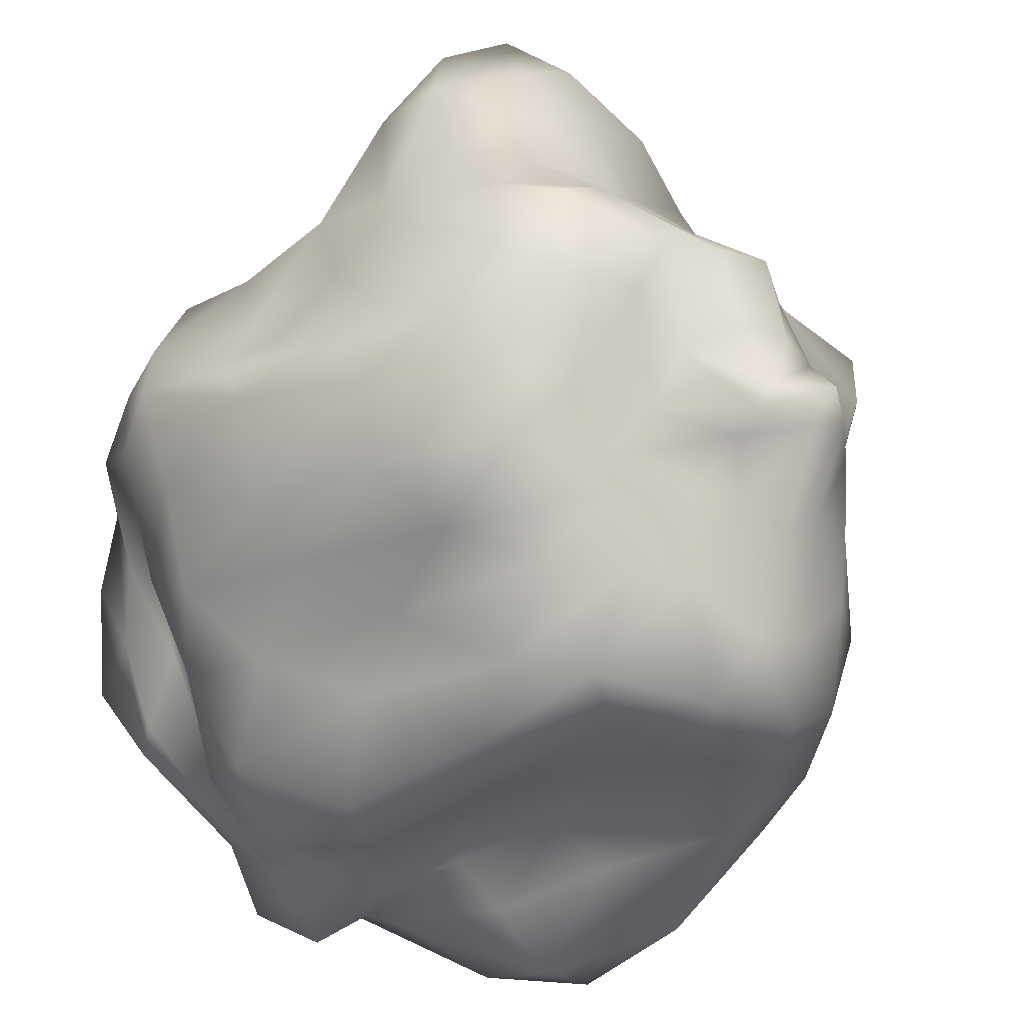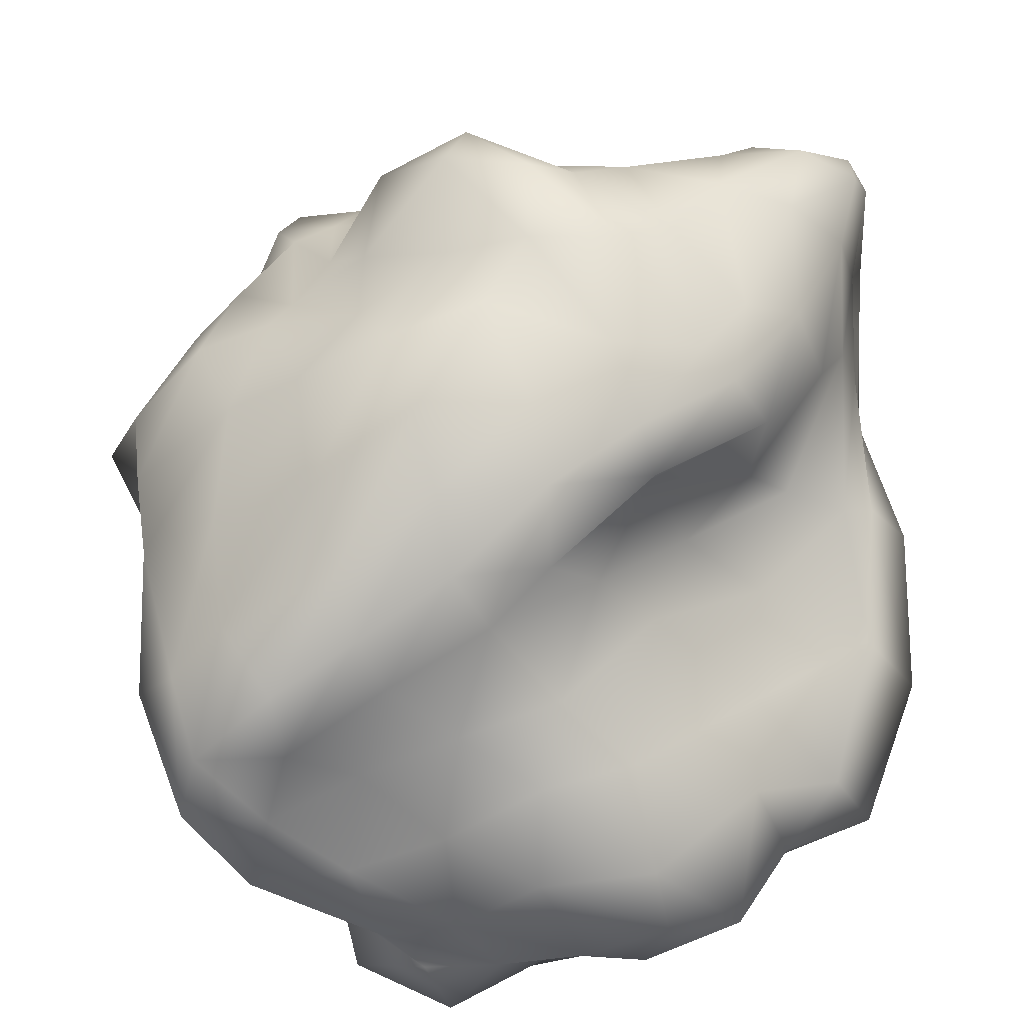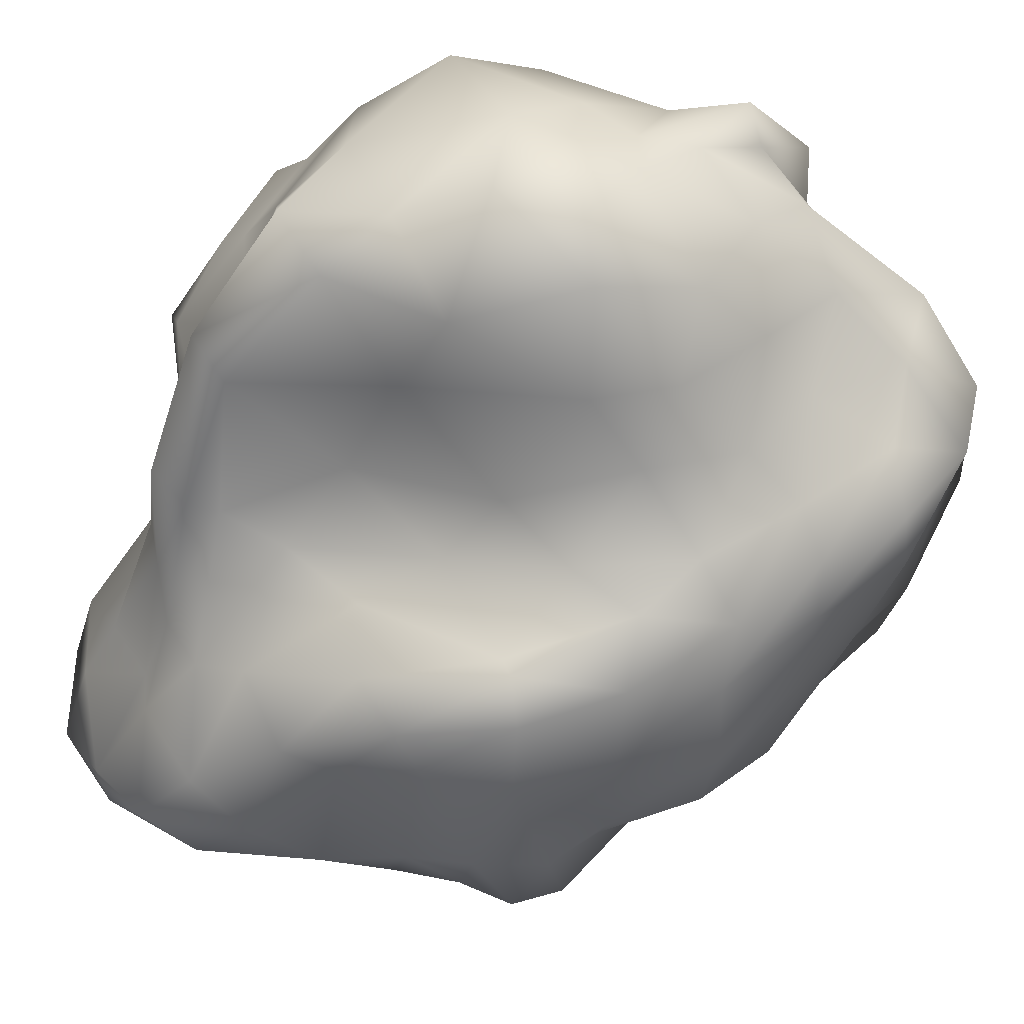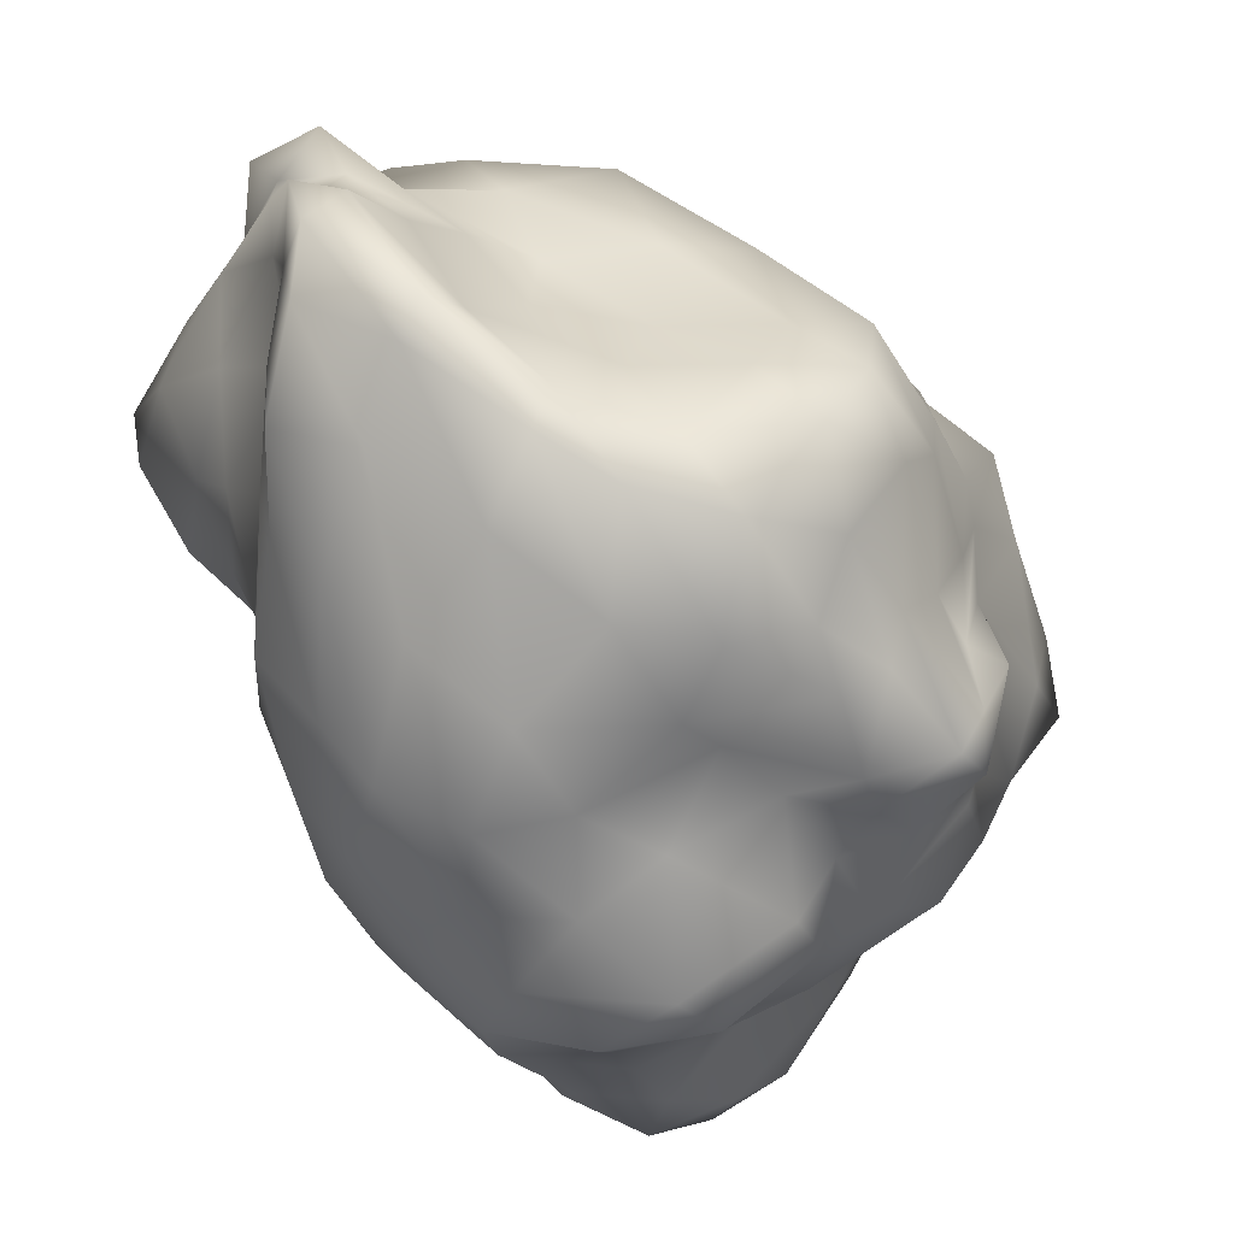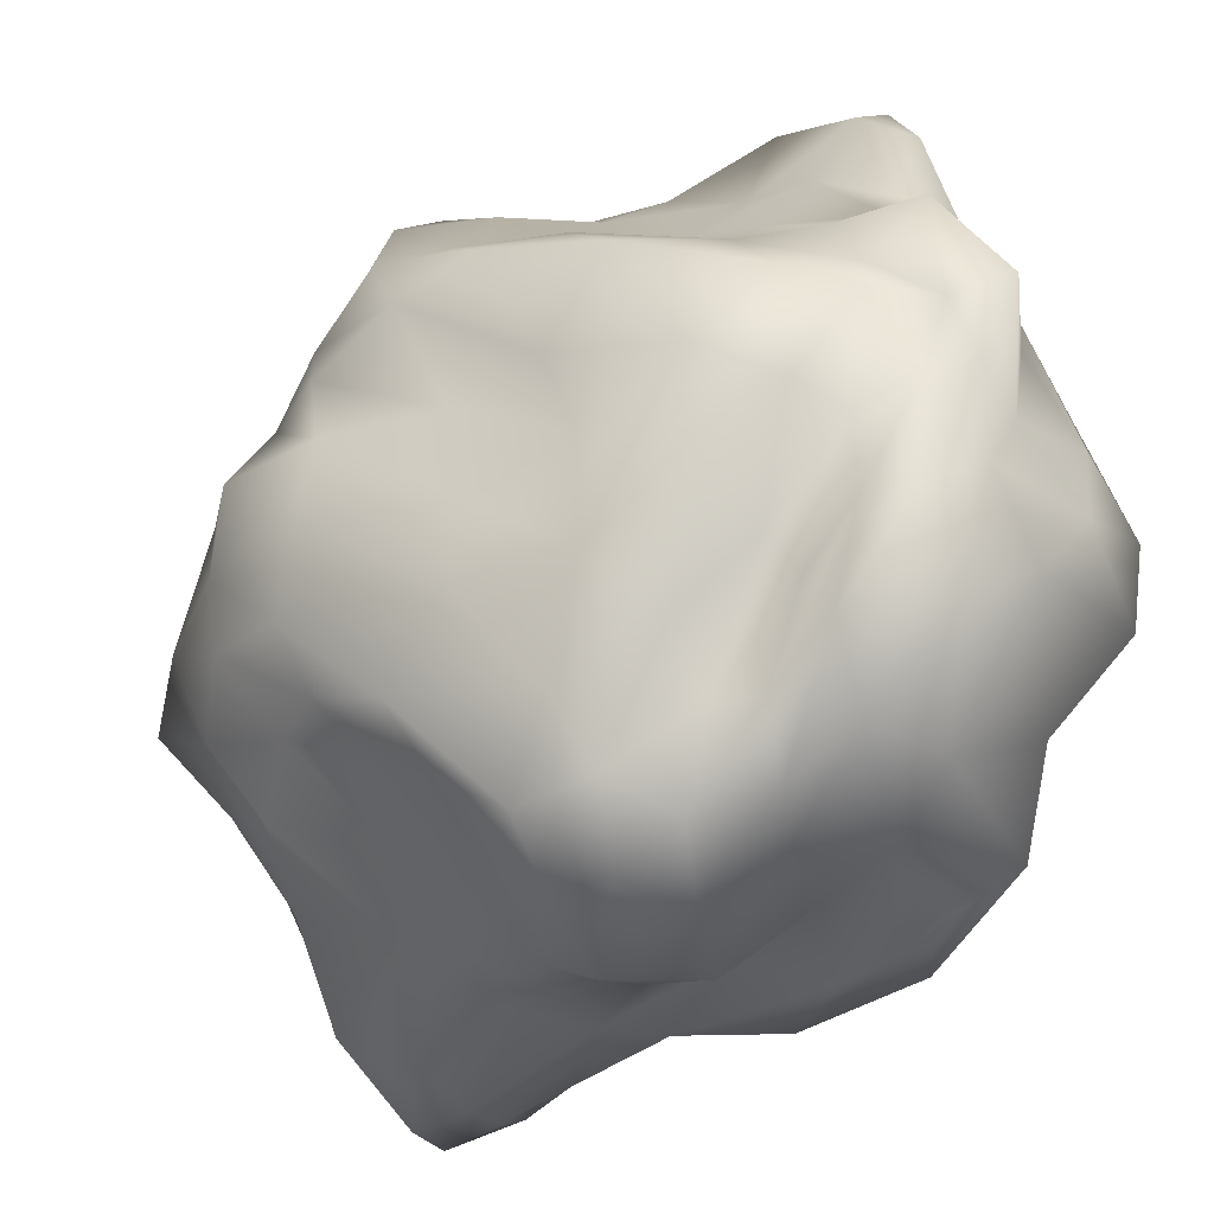
<metadata>
{"format":"obj","ext":"obj","renderer":"f3d","projection":"perspective","resolution":1024,"background":"white","views":[{"elev":40.9,"azim":-122.0,"up":"+Z"},{"elev":-57.2,"azim":-1.0,"up":"+Z"},{"elev":-7.7,"azim":150.7,"up":"+Y"},{"elev":-30.9,"azim":-111.3,"up":"+Y"},{"elev":75.5,"azim":69.5,"up":"+Y"}]}
</metadata>
<code>
v  7.797 47.58 -9.126
v  12.6 47.88 -5.47
v  5.813 50.59 -12.45
v  16.57 46.74 -4.752
v  10.36 49.65 -9.515
v  6.448 50.88 -15.29
v  19.78 42.02 -3.169
v  15.31 48.94 -9.014
v  12.25 50.99 -14.77
v  5.976 47.96 -19.11
v  20.76 36.03 -5.621
v  20.4 42.43 -9.188
v  17.78 45.54 -12.63
v  11.09 46.52 -19.63
v  9.29 44.6 -23.14
v  24.21 31.94 -5.453
v  23.78 35.68 -10.3
v  22.98 40.56 -14.9
v  17.73 40.23 -18.17
v  14.54 40.91 -23.89
v  10.26 39.49 -26.2
v  1.396 48.28 -13.9
v  0.9011 48.48 -17.84
v  -4.09 48.11 -16.78
v  1.347 47.8 -20.69
v  -2.779 46.15 -20.66
v  -6.289 44.38 -18.12
v  3.952 45.76 -21.48
v  -2.129 47.99 -23.79
v  -7.724 46.65 -21.64
v  -9.29 42.63 -17.55
v  5.733 42.82 -24.74
v  0.7415 45.13 -23.13
v  -3.691 45.86 -22.63
v  -8.462 43.42 -20.29
v  -11.72 38.81 -15.02
v  5.311 47.52 -8.145
v  -0.651 49.59 -11.65
v  2.388 49.04 -5.552
v  -6.535 47.78 -13.48
v  -3.994 49.25 -7.988
v  -2.444 46.52 -1.973
v  -9.979 43.51 -12.54
v  -11.13 45.64 -6.866
v  -7.973 42.53 -2.106
v  -7.645 40.37 2.741
v  -11.63 38.35 -11.14
v  -14.94 38.27 -6.099
v  -15.43 39.09 -1.174
v  -14.86 37.33 3.397
v  -13.53 34.16 8.41
v  11.58 46.54 -3.137
v  7.766 48.46 -2.656
v  13.09 47.22 2.877
v  3.017 48.38 0.1507
v  8.434 46.58 3.522
v  12.96 45.56 7.026
v  -2.271 43.12 4.133
v  1.72 44.45 6.036
v  5.301 42.73 10.74
v  9.627 41.99 9.683
v  -9.281 37.91 9.306
v  -5.01 39.67 11.69
v  -1.073 38.13 14.23
v  3.326 39.15 13.84
v  7.784 38.93 11.72
v  16.43 47.12 -0.1298
v  17.26 44.73 3.585
v  19.66 42.47 0.4532
v  16.71 42.95 6.731
v  20.67 38.83 5.799
v  22.5 37.22 0.2926
v  12.94 38.08 8.934
v  18.55 35.57 7.963
v  20.95 32.41 3.265
v  21.04 29.77 -0.9863
v  23.01 25.48 2.604
v  25.32 27.71 -3.15
v  23.08 19.7 8.136
v  22.61 22.92 2.455
v  23.17 25.85 -3.091
v  23.41 17.18 12.2
v  21.29 16.82 7.537
v  22.12 19.52 2.042
v  21.38 25.42 -3.955
v  23.32 13.53 15.59
v  23.05 11.05 10.86
v  21.95 14.55 5.752
v  20.98 16.97 0.4215
v  17.64 23.59 -4.693
v  19.06 11.4 14.87
v  21.87 9.297 11.61
v  21.72 8.395 6.956
v  20.52 10.25 2.031
v  19.35 16.4 -2.919
v  14.78 20.04 -8.564
v  9.354 35.68 -25.82
v  2.838 36.31 -26.4
v  8.092 30.16 -23.05
v  2.885 31.25 -24.1
v  -2.49 34.42 -24.61
v  9.316 25.49 -15.62
v  3.863 26.83 -21.69
v  -1.79 28.01 -23.68
v  -7.401 31.97 -22.14
v  11.09 22.56 -11.81
v  5.891 21.72 -17.31
v  -0.1312 22.17 -21.39
v  -5.823 25.28 -22.95
v  -11.36 28.94 -24.38
v  8.694 16.73 -14.49
v  3.098 18.98 -20.05
v  -2.289 18.56 -21.8
v  -7.42 22.26 -22.74
v  -12.04 24.83 -24.45
v  -13.75 37.15 -18.59
v  -14.19 33.5 -12.57
v  -16.62 35.73 -22.41
v  -15.92 31.08 -16.28
v  -18.67 27.78 -9.423
v  -17.22 32.94 -24.69
v  -19.87 28.29 -19.68
v  -19.57 25.18 -13.41
v  -20.84 23.11 -7.564
v  -16.33 28.97 -24.72
v  -17.93 26.85 -20.02
v  -19.88 22.24 -14.35
v  -20.57 19.92 -10.35
v  -21.31 19.08 -4.811
v  -14.97 22.84 -20.57
v  -15.7 19.33 -14.9
v  -15.32 15.98 -8.84
v  -17.4 14.7 -4.253
v  -18.05 16.34 0.1357
v  -16.08 30.74 7.713
v  -12.94 29.94 11.01
v  -17.74 27.38 6.729
v  -14.26 24.43 9.792
v  -11.73 28.08 11.91
v  -20.6 24.4 3.663
v  -14.78 21.65 8.01
v  -12.49 20.62 10.63
v  -10.16 24.74 12.67
v  -19.89 20.3 0.943
v  -16.14 19.34 5.413
v  -13.97 16.19 10.55
v  -12.93 19.68 12.62
v  -7.924 21.26 13.86
v  -15.37 16.53 5.058
v  -13.73 13.8 9.325
v  -12.52 13.67 11.24
v  -11.39 17.05 12.26
v  -7.108 16.93 13.46
v  3.761 34.9 15.73
v  10.38 33.59 12.76
v  1.404 29.36 19.69
v  6.811 32.12 18.09
v  13.42 28.63 14.31
v  -0.9523 24.95 22.16
v  4.711 26.29 19.87
v  10.47 25.34 18.47
v  16.81 22.81 18.69
v  -3.121 19.19 17.75
v  1.584 20.9 19.44
v  7.375 22.41 18.9
v  11.99 20.08 18.63
v  16.66 16.67 17.79
v  -3.331 15.36 15.84
v  1.26 16.56 15.56
v  6.461 16.3 14.27
v  12.19 13.99 15.11
v  15.98 27.69 -9.345
v  15.59 31.53 -14.98
v  22.93 32.19 -7.963
v  15.34 34.13 -20.32
v  20.7 37.06 -15.65
v  25.67 34.33 -9.622
v  -12.47 33.73 -24.19
v  -13.58 38.01 -24.52
v  -8.004 37.65 -23.65
v  -9.871 41.22 -21.57
v  -6.108 42.61 -23.53
v  -1.777 40.7 -24.78
v  -23.42 23.65 -1.654
v  -22.04 28.26 1.359
v  -21.02 27.67 -4.136
v  -18.26 33.89 3.565
v  -18.28 32.69 -0.8749
v  -16.19 32.33 -6.869
v  -6.119 23.26 18
v  -4.163 27.6 19.9
v  -9.235 29.6 15.64
v  -1.79 33.64 17.61
v  -5.785 32.57 16.75
v  -9.823 34.25 14.37
v  22.32 18.9 16.73
v  22.67 21.75 13.46
v  19.79 24.77 15.33
v  21.48 26.3 6.141
v  19.36 28.08 9.242
v  16.09 31.45 12.33
v  1.628 3.005 -2.957
v  1.62 5.385 -7.29
v  6.509 5.385 -7.078
v  -0.7465 7.827 -10.45
v  6.456 9.543 -11.68
v  11.61 10.66 -10.06
v  -4.541 11.55 -16.36
v  1.867 11.03 -15.6
v  7.998 12.87 -14.94
v  13.42 12.51 -10.62
v  -8.634 19.36 -20.48
v  -3.178 15.11 -18.75
v  2.855 14.82 -18.32
v  8.825 15.73 -15.65
v  15.47 15.65 -9.891
v  -3.201 3.795 -0.7938
v  -7.74 9.025 -3.097
v  -2.974 7.338 -5.647
v  -12.04 12.77 -2.088
v  -7.844 10.21 -7.627
v  -6.034 9.201 -12.07
v  -15.64 14.47 2.236
v  -13.24 12.78 -4.549
v  -11.05 12.1 -11.88
v  -10.24 16.08 -16.88
v  -1.959 3.402 2.02
v  -1.305 8.76 7.715
v  -7.026 7.13 3.739
v  -2.806 10.4 9.772
v  -6.116 11.32 6.293
v  -10.05 11.94 1.84
v  -8.435 14.24 12.35
v  -8.408 12.26 9.479
v  -10.07 11.94 6.549
v  -12.41 12.22 4.931
v  4.333 4.309 -1.324
v  7.441 5.049 1.167
v  2.844 6.155 3.507
v  13.36 6.249 5.532
v  8.111 7.903 5.871
v  2.239 8.443 8.606
v  15.66 7.946 10.4
v  10.74 12.05 10.13
v  4.099 12.09 11.51
v  -2.871 11.74 13.47
v  9.85 5.79 -5.083
v  14.3 10.63 -5.136
v  12.79 5.647 0.3592
v  17.51 11.82 -4.069
v  17.23 7.367 1.114
v  18.23 6.244 6.365
g asteroid
f 1 2 3
f 2 4 5
f 2 5 3
f 3 5 6
f 4 7 8
f 4 8 5
f 5 8 9
f 5 9 6
f 6 9 10
f 7 11 12
f 7 12 8
f 8 12 13
f 8 13 9
f 9 13 14
f 9 14 10
f 10 14 15
f 11 16 17
f 11 17 12
f 12 17 18
f 12 18 13
f 13 18 19
f 13 19 14
f 14 19 20
f 14 20 15
f 15 20 21
f 1 3 22
f 3 6 23
f 3 23 22
f 22 23 24
f 6 10 25
f 6 25 23
f 23 25 26
f 23 26 24
f 24 26 27
f 10 15 28
f 10 28 25
f 25 28 29
f 25 29 26
f 26 29 30
f 26 30 27
f 27 30 31
f 15 21 32
f 15 32 28
f 28 32 33
f 28 33 29
f 29 33 34
f 29 34 30
f 30 34 35
f 30 35 31
f 31 35 36
f 1 22 37
f 22 24 38
f 22 38 37
f 37 38 39
f 24 27 40
f 24 40 38
f 38 40 41
f 38 41 39
f 39 41 42
f 27 31 43
f 27 43 40
f 40 43 44
f 40 44 41
f 41 44 45
f 41 45 42
f 42 45 46
f 31 36 47
f 31 47 43
f 43 47 48
f 43 48 44
f 44 48 49
f 44 49 45
f 45 49 50
f 45 50 46
f 46 50 51
f 1 37 52
f 37 39 53
f 37 53 52
f 52 53 54
f 39 42 55
f 39 55 53
f 53 55 56
f 53 56 54
f 54 56 57
f 42 46 58
f 42 58 55
f 55 58 59
f 55 59 56
f 56 59 60
f 56 60 57
f 57 60 61
f 46 51 62
f 46 62 58
f 58 62 63
f 58 63 59
f 59 63 64
f 59 64 60
f 60 64 65
f 60 65 61
f 61 65 66
f 1 52 2
f 52 54 67
f 52 67 2
f 2 67 4
f 54 57 68
f 54 68 67
f 67 68 69
f 67 69 4
f 4 69 7
f 57 61 70
f 57 70 68
f 68 70 71
f 68 71 69
f 69 71 72
f 69 72 7
f 7 72 11
f 61 66 73
f 61 73 70
f 70 73 74
f 70 74 71
f 71 74 75
f 71 75 72
f 72 75 76
f 72 76 11
f 11 76 16
f 16 77 78
f 77 79 80
f 77 80 78
f 78 80 81
f 79 82 83
f 79 83 80
f 80 83 84
f 80 84 81
f 81 84 85
f 82 86 87
f 82 87 83
f 83 87 88
f 83 88 84
f 84 88 89
f 84 89 85
f 85 89 90
f 86 91 92
f 86 92 87
f 87 92 93
f 87 93 88
f 88 93 94
f 88 94 89
f 89 94 95
f 89 95 90
f 90 95 96
f 21 97 98
f 97 99 100
f 97 100 98
f 98 100 101
f 99 102 103
f 99 103 100
f 100 103 104
f 100 104 101
f 101 104 105
f 102 106 107
f 102 107 103
f 103 107 108
f 103 108 104
f 104 108 109
f 104 109 105
f 105 109 110
f 106 96 111
f 106 111 107
f 107 111 112
f 107 112 108
f 108 112 113
f 108 113 109
f 109 113 114
f 109 114 110
f 110 114 115
f 36 116 117
f 116 118 119
f 116 119 117
f 117 119 120
f 118 121 122
f 118 122 119
f 119 122 123
f 119 123 120
f 120 123 124
f 121 125 126
f 121 126 122
f 122 126 127
f 122 127 123
f 123 127 128
f 123 128 124
f 124 128 129
f 125 115 130
f 125 130 126
f 126 130 131
f 126 131 127
f 127 131 132
f 127 132 128
f 128 132 133
f 128 133 129
f 129 133 134
f 51 135 136
f 135 137 138
f 135 138 136
f 136 138 139
f 137 140 141
f 137 141 138
f 138 141 142
f 138 142 139
f 139 142 143
f 140 144 145
f 140 145 141
f 141 145 146
f 141 146 142
f 142 146 147
f 142 147 143
f 143 147 148
f 144 134 149
f 144 149 145
f 145 149 150
f 145 150 146
f 146 150 151
f 146 151 147
f 147 151 152
f 147 152 148
f 148 152 153
f 66 154 155
f 154 156 157
f 154 157 155
f 155 157 158
f 156 159 160
f 156 160 157
f 157 160 161
f 157 161 158
f 158 161 162
f 159 163 164
f 159 164 160
f 160 164 165
f 160 165 161
f 161 165 166
f 161 166 162
f 162 166 167
f 163 153 168
f 163 168 164
f 164 168 169
f 164 169 165
f 165 169 170
f 165 170 166
f 166 170 171
f 166 171 167
f 167 171 91
f 96 106 90
f 106 102 172
f 106 172 90
f 90 172 85
f 102 99 173
f 102 173 172
f 172 173 174
f 172 174 85
f 85 174 81
f 99 97 175
f 99 175 173
f 173 175 176
f 173 176 174
f 174 176 177
f 174 177 81
f 81 177 78
f 97 21 20
f 97 20 175
f 175 20 19
f 175 19 176
f 176 19 18
f 176 18 177
f 177 18 17
f 177 17 78
f 78 17 16
f 115 125 110
f 125 121 178
f 125 178 110
f 110 178 105
f 121 118 179
f 121 179 178
f 178 179 180
f 178 180 105
f 105 180 101
f 118 116 181
f 118 181 179
f 179 181 182
f 179 182 180
f 180 182 183
f 180 183 101
f 101 183 98
f 116 36 35
f 116 35 181
f 181 35 34
f 181 34 182
f 182 34 33
f 182 33 183
f 183 33 32
f 183 32 98
f 98 32 21
f 134 144 129
f 144 140 184
f 144 184 129
f 129 184 124
f 140 137 185
f 140 185 184
f 184 185 186
f 184 186 124
f 124 186 120
f 137 135 187
f 137 187 185
f 185 187 188
f 185 188 186
f 186 188 189
f 186 189 120
f 120 189 117
f 135 51 50
f 135 50 187
f 187 50 49
f 187 49 188
f 188 49 48
f 188 48 189
f 189 48 47
f 189 47 117
f 117 47 36
f 153 163 148
f 163 159 190
f 163 190 148
f 148 190 143
f 159 156 191
f 159 191 190
f 190 191 192
f 190 192 143
f 143 192 139
f 156 154 193
f 156 193 191
f 191 193 194
f 191 194 192
f 192 194 195
f 192 195 139
f 139 195 136
f 154 66 65
f 154 65 193
f 193 65 64
f 193 64 194
f 194 64 63
f 194 63 195
f 195 63 62
f 195 62 136
f 136 62 51
f 91 86 167
f 86 82 196
f 86 196 167
f 167 196 162
f 82 79 197
f 82 197 196
f 196 197 198
f 196 198 162
f 162 198 158
f 79 77 199
f 79 199 197
f 197 199 200
f 197 200 198
f 198 200 201
f 198 201 158
f 158 201 155
f 77 16 76
f 77 76 199
f 199 76 75
f 199 75 200
f 200 75 74
f 200 74 201
f 201 74 73
f 201 73 155
f 155 73 66
f 202 203 204
f 203 205 206
f 203 206 204
f 204 206 207
f 205 208 209
f 205 209 206
f 206 209 210
f 206 210 207
f 207 210 211
f 208 212 213
f 208 213 209
f 209 213 214
f 209 214 210
f 210 214 215
f 210 215 211
f 211 215 216
f 212 115 114
f 212 114 213
f 213 114 113
f 213 113 214
f 214 113 112
f 214 112 215
f 215 112 111
f 215 111 216
f 216 111 96
f 202 217 203
f 217 218 219
f 217 219 203
f 203 219 205
f 218 220 221
f 218 221 219
f 219 221 222
f 219 222 205
f 205 222 208
f 220 223 224
f 220 224 221
f 221 224 225
f 221 225 222
f 222 225 226
f 222 226 208
f 208 226 212
f 223 134 133
f 223 133 224
f 224 133 132
f 224 132 225
f 225 132 131
f 225 131 226
f 226 131 130
f 226 130 212
f 212 130 115
f 202 227 217
f 227 228 229
f 227 229 217
f 217 229 218
f 228 230 231
f 228 231 229
f 229 231 232
f 229 232 218
f 218 232 220
f 230 233 234
f 230 234 231
f 231 234 235
f 231 235 232
f 232 235 236
f 232 236 220
f 220 236 223
f 233 153 152
f 233 152 234
f 234 152 151
f 234 151 235
f 235 151 150
f 235 150 236
f 236 150 149
f 236 149 223
f 223 149 134
f 202 237 227
f 237 238 239
f 237 239 227
f 227 239 228
f 238 240 241
f 238 241 239
f 239 241 242
f 239 242 228
f 228 242 230
f 240 243 244
f 240 244 241
f 241 244 245
f 241 245 242
f 242 245 246
f 242 246 230
f 230 246 233
f 243 91 171
f 243 171 244
f 244 171 170
f 244 170 245
f 245 170 169
f 245 169 246
f 246 169 168
f 246 168 233
f 233 168 153
f 202 204 237
f 204 207 247
f 204 247 237
f 237 247 238
f 207 211 248
f 207 248 247
f 247 248 249
f 247 249 238
f 238 249 240
f 211 216 250
f 211 250 248
f 248 250 251
f 248 251 249
f 249 251 252
f 249 252 240
f 240 252 243
f 216 96 95
f 216 95 250
f 250 95 94
f 250 94 251
f 251 94 93
f 251 93 252
f 252 93 92
f 252 92 243
f 243 92 91

</code>
